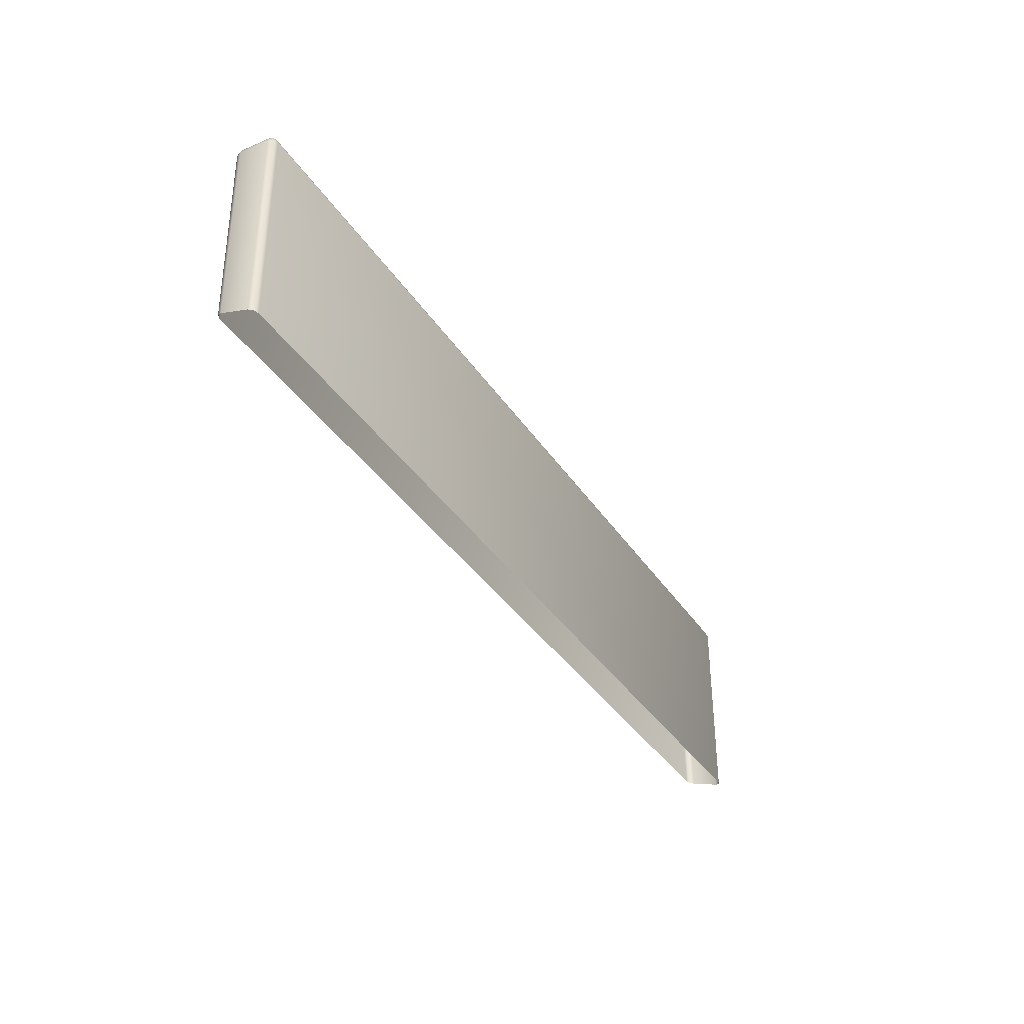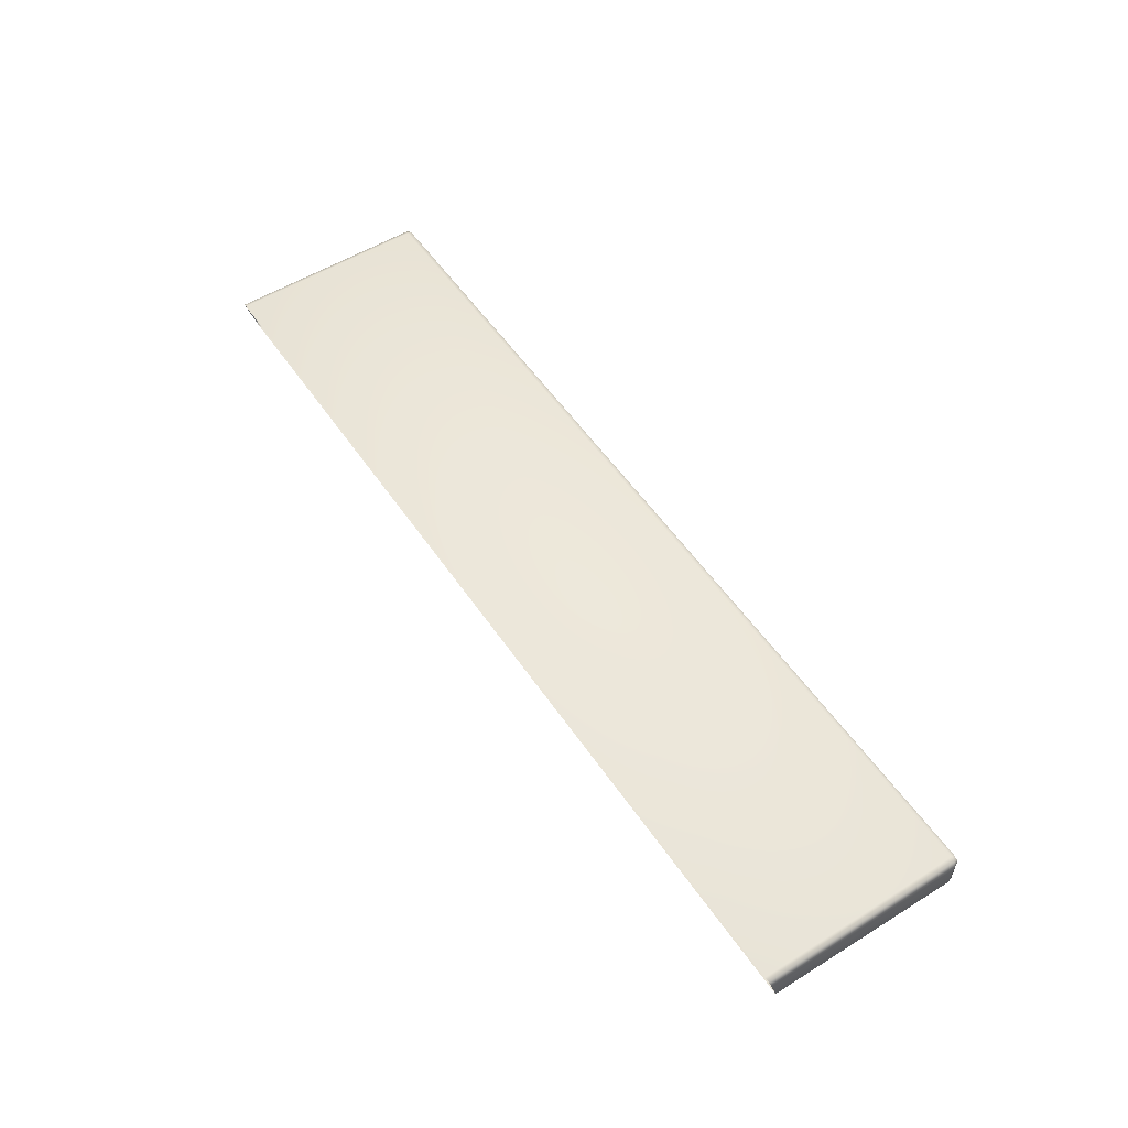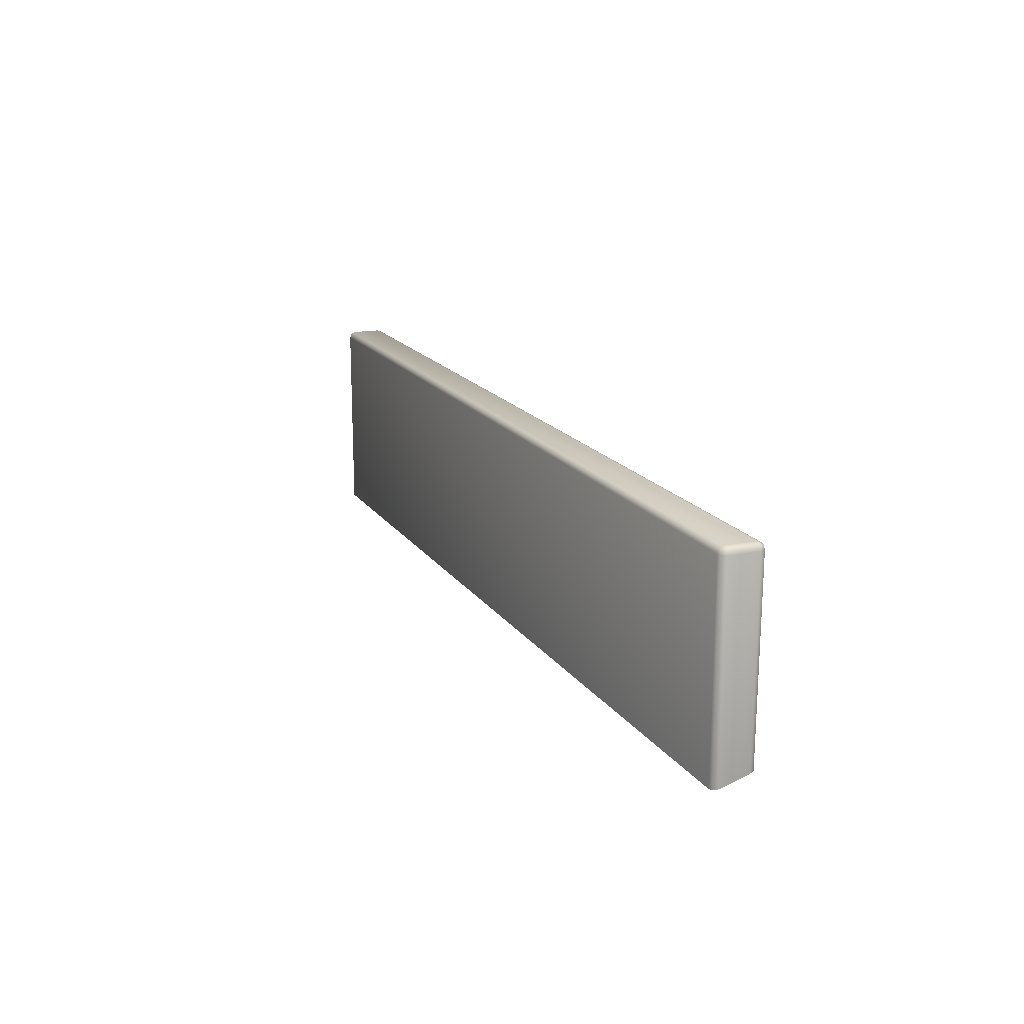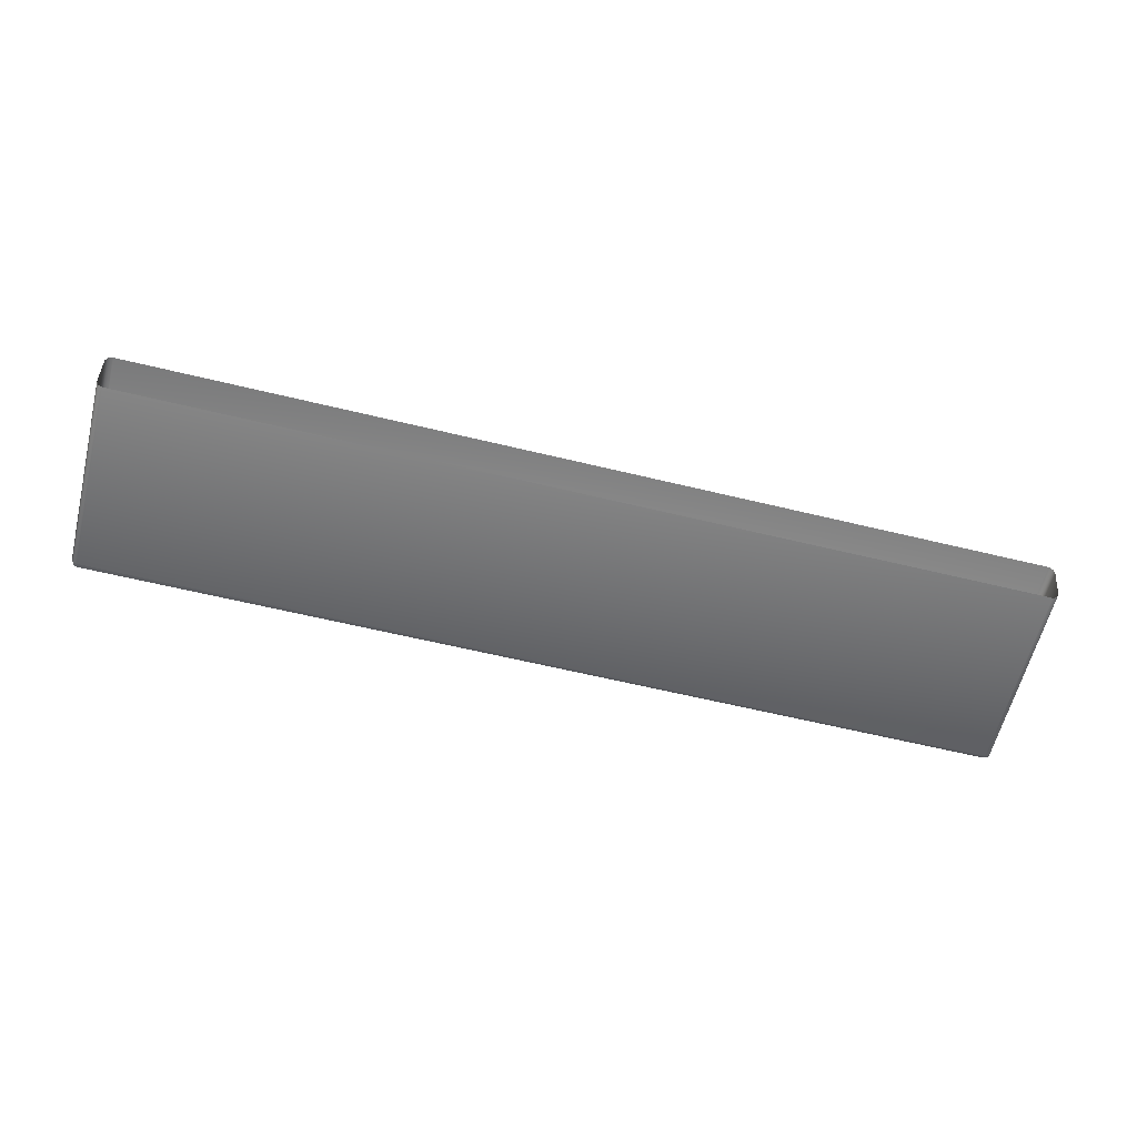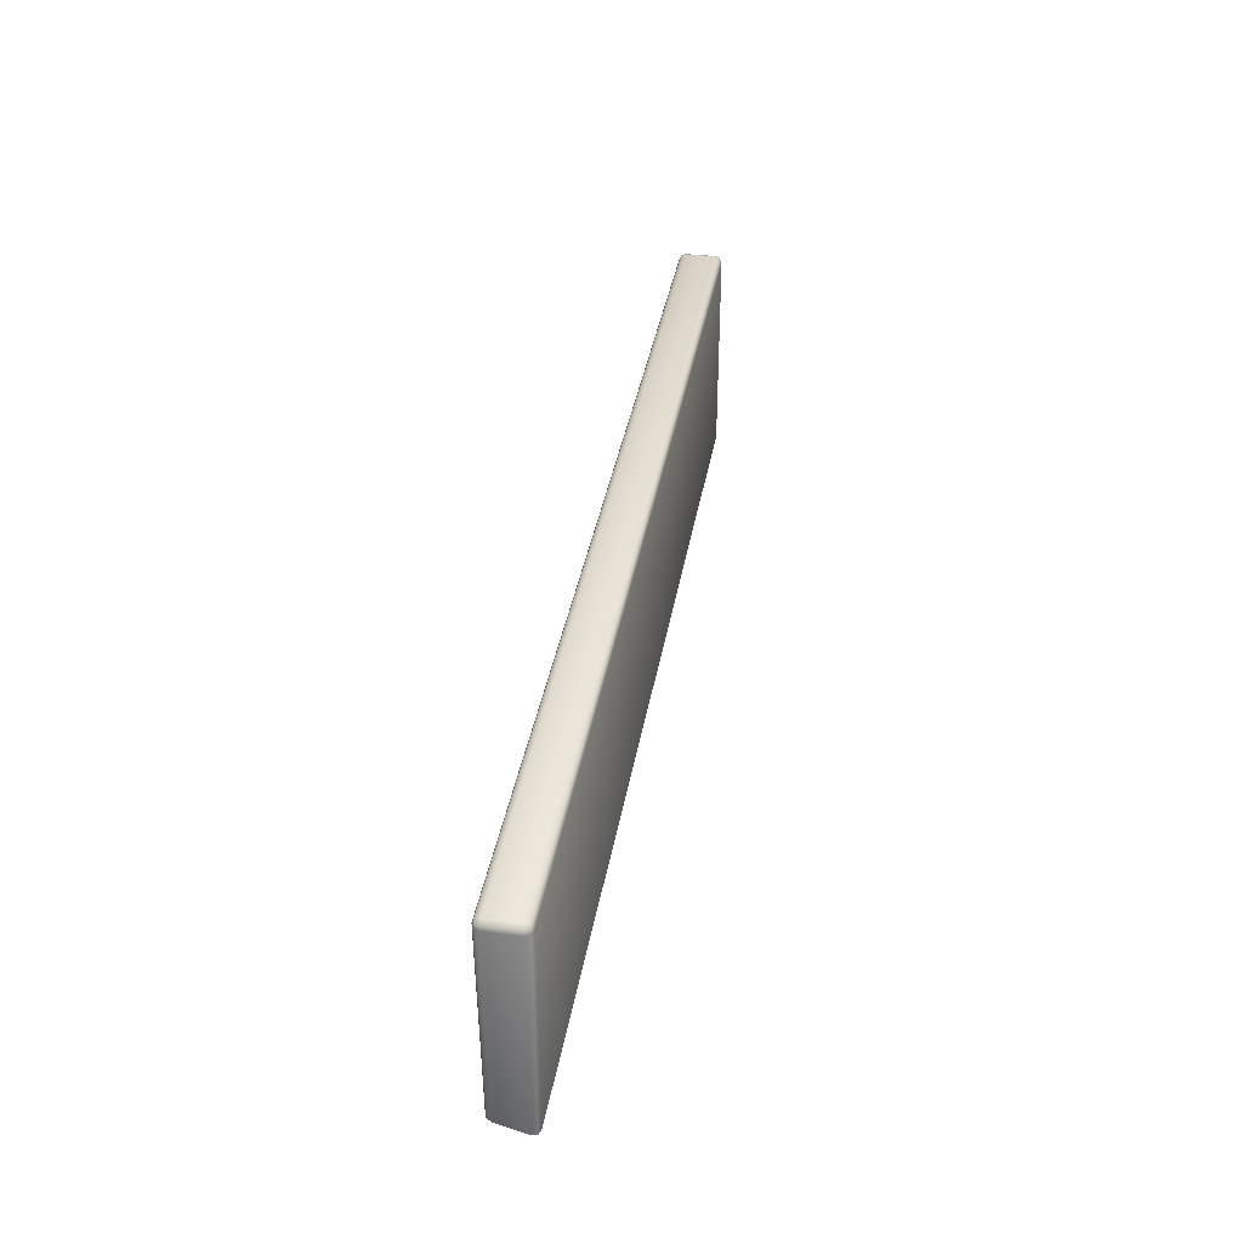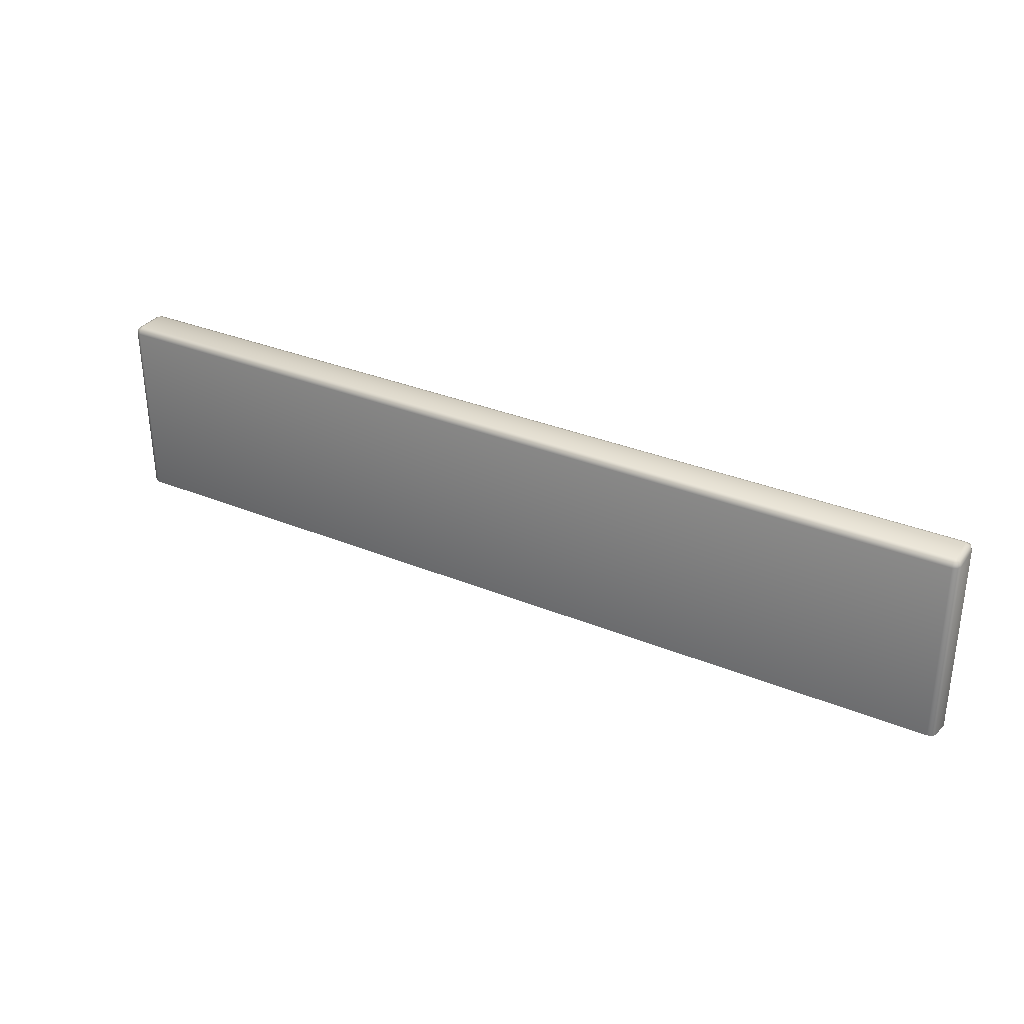
<metadata>
{"format":"obj","ext":"obj","renderer":"f3d","projection":"perspective","resolution":1024,"background":"white","views":[{"elev":-36.3,"azim":119.0,"up":"+Z"},{"elev":53.9,"azim":-123.5,"up":"+Y"},{"elev":17.0,"azim":-113.0,"up":"+Z"},{"elev":-60.5,"azim":166.0,"up":"+Y"},{"elev":37.6,"azim":99.7,"up":"+Z"},{"elev":32.0,"azim":30.1,"up":"+Z"}]}
</metadata>
<code>
v -22.16 1.018 -5.013
v -22.16 1.018 4.696
v 22.16 1.018 4.696
v 22.16 1.018 -5.013
v 22.16 -0.9326 -4.431
v 22.16 -1.018 4.684
v -22.16 -1.018 4.684
v -22.16 -0.9326 -4.431
v -22.48 -0.698 4.686
v -22.48 0.698 4.694
v -22.48 0.7113 -4.922
v -22.48 -0.6264 -4.523
v 22.16 -0.6999 5.005
v 22.16 0.6961 5.013
v -22.16 0.6961 5.013
v -22.16 -0.6999 5.005
v 22.48 -0.6264 -4.523
v 22.48 0.7113 -4.922
v 22.48 0.698 4.694
v 22.48 -0.698 4.686
v 22.39 0.924 4.695
v 22.39 0.9279 -4.987
v 22.16 0.9226 4.921
v -22.16 0.9226 4.921
v -22.39 0.9279 -4.987
v -22.39 0.924 4.695
v -22.39 -0.924 4.684
v -22.39 -0.8429 -4.458
v -22.16 -0.9253 4.91
v 22.16 -0.9253 4.91
v 22.39 -0.8429 -4.458
v 22.39 -0.924 4.684
v 22.39 0.6967 4.92
v 22.39 -0.6993 4.912
v 22.39 0.924 4.695
v 22.39 0.9279 -4.987
v -22.39 -0.6993 4.912
v -22.39 0.6967 4.92
v 22.35 -0.8905 4.876
v 22.35 0.8882 4.886
v -22.39 -0.924 4.684
v -22.35 -0.8905 4.876
v -22.39 0.924 4.695
v -22.35 0.8882 4.886
v 22.39 -0.924 4.684
v -22.39 0.9279 -4.987
v -22.39 -0.8429 -4.458
v 22.39 -0.8429 -4.458
f 1 2 3
f 1 3 4
f 5 6 7
f 5 7 8
f 9 10 11
f 9 11 12
f 13 14 15
f 13 15 16
f 17 18 19
f 17 19 20
f 3 21 22
f 3 22 4
f 14 23 24
f 14 24 15
f 1 25 26
f 1 26 2
f 7 27 28
f 7 28 8
f 16 29 30
f 16 30 13
f 5 31 32
f 5 32 6
f 33 14 13
f 33 13 34
f 35 19 18
f 35 18 36
f 9 37 38
f 9 38 10
f 19 33 34
f 19 34 20
f 30 6 32
f 30 32 39
f 23 14 33
f 23 33 40
f 37 9 41
f 37 41 42
f 43 10 38
f 43 38 44
f 34 13 30
f 34 30 39
f 45 20 34
f 45 34 39
f 23 3 2
f 23 2 24
f 46 11 10
f 46 10 43
f 21 3 23
f 21 23 40
f 33 19 35
f 33 35 40
f 41 9 12
f 41 12 47
f 29 7 6
f 29 6 30
f 48 17 20
f 48 20 45
f 37 16 15
f 37 15 38
f 29 16 37
f 29 37 42
f 27 7 29
f 27 29 42
f 24 2 26
f 24 26 44
f 38 15 24
f 38 24 44

</code>
